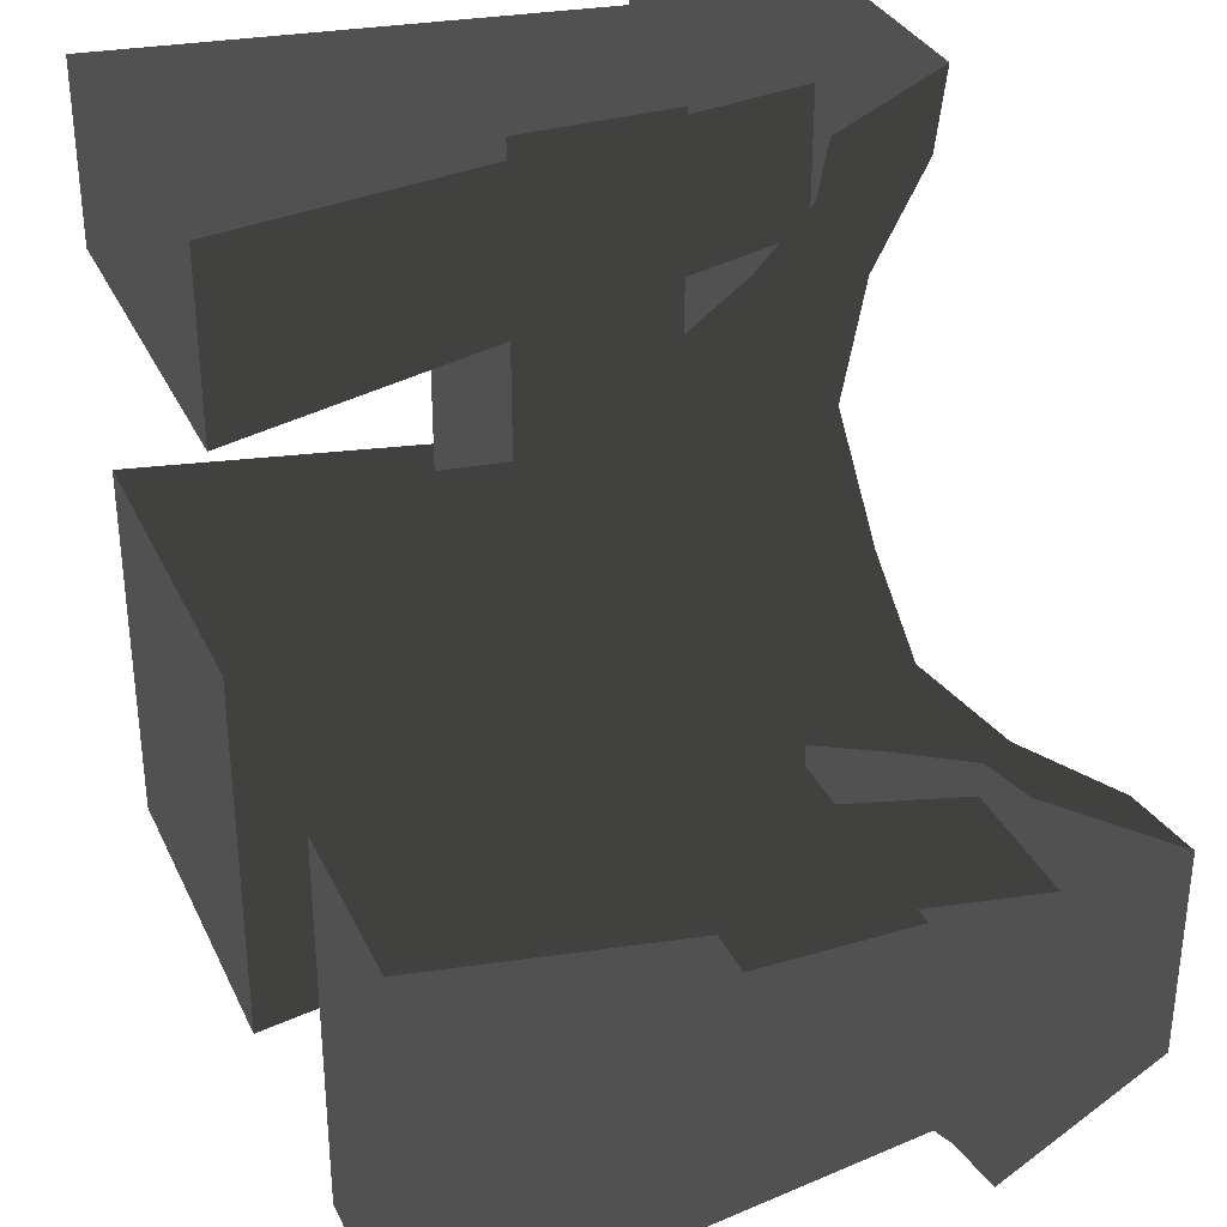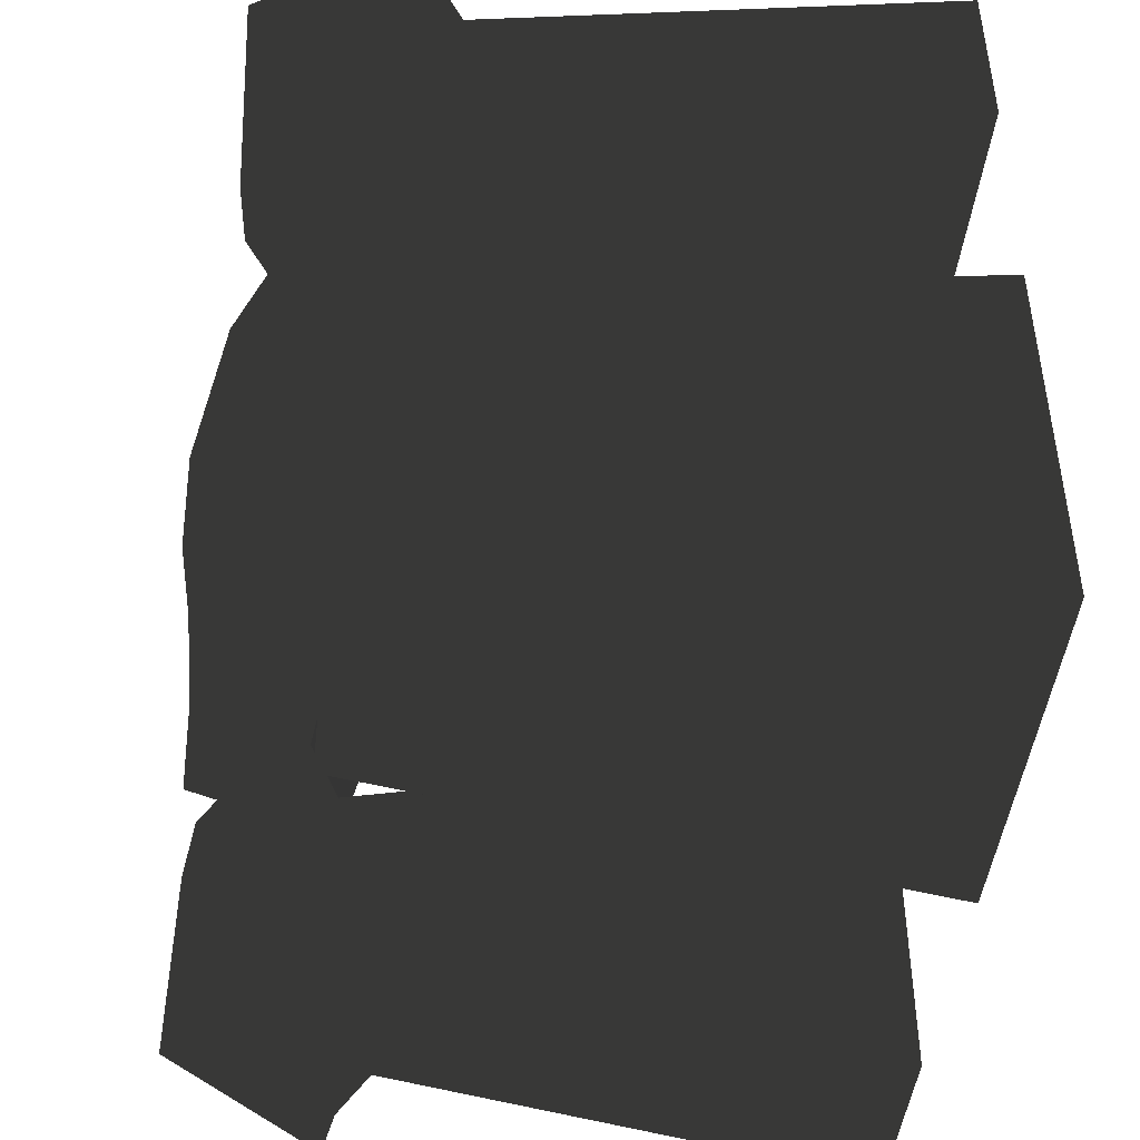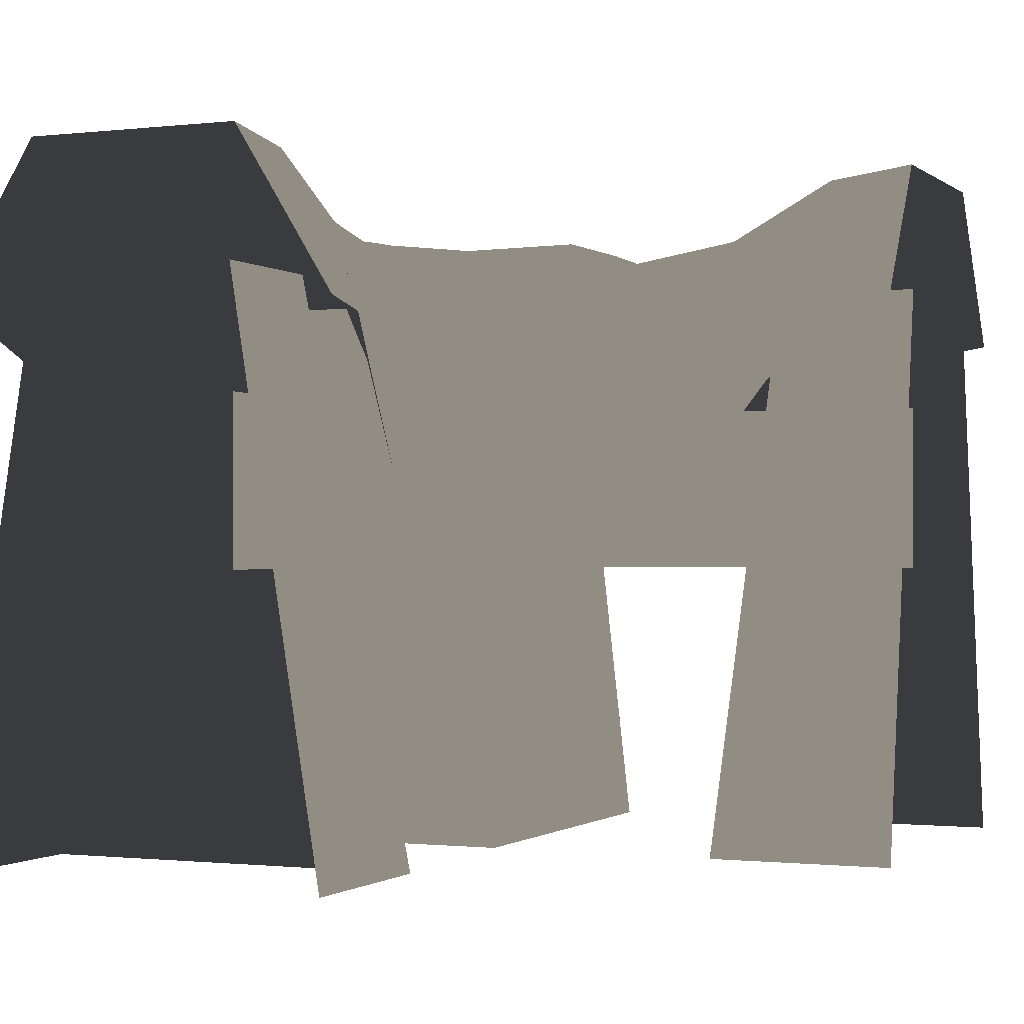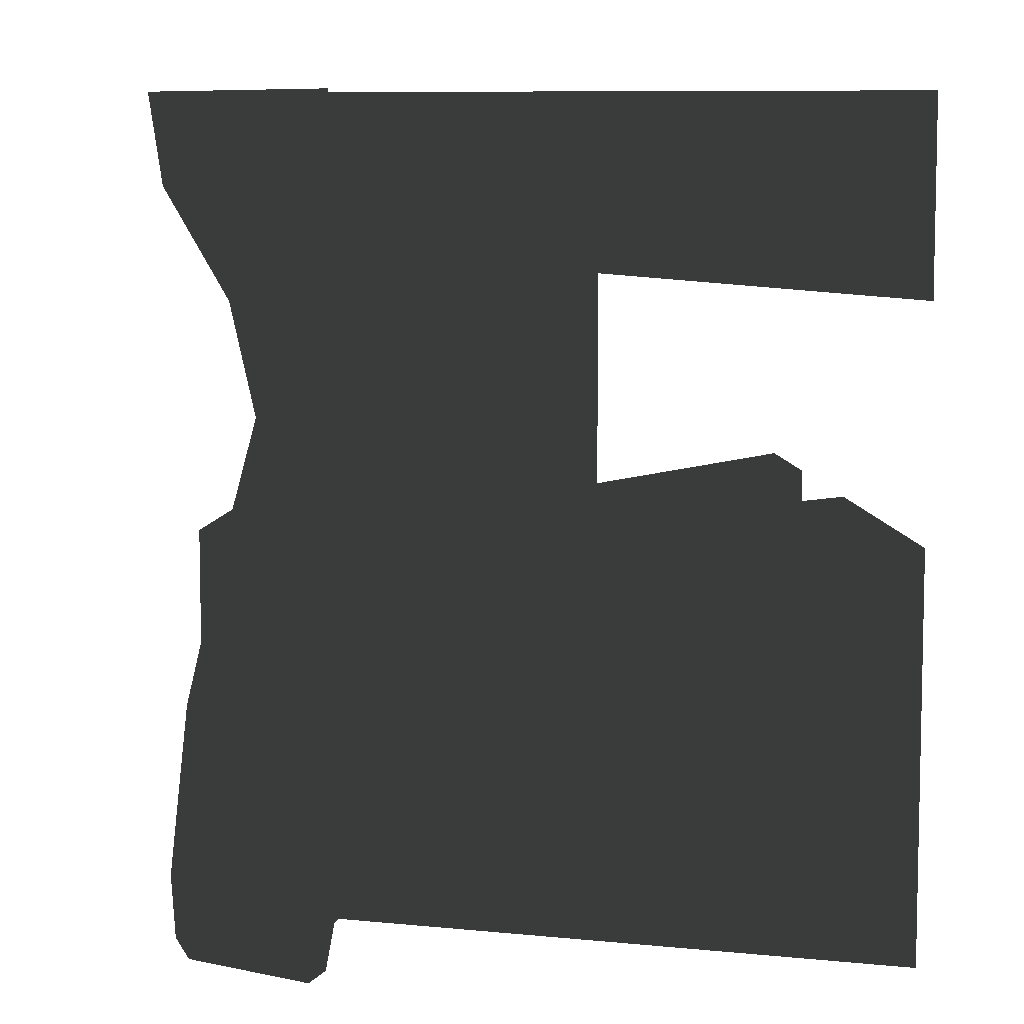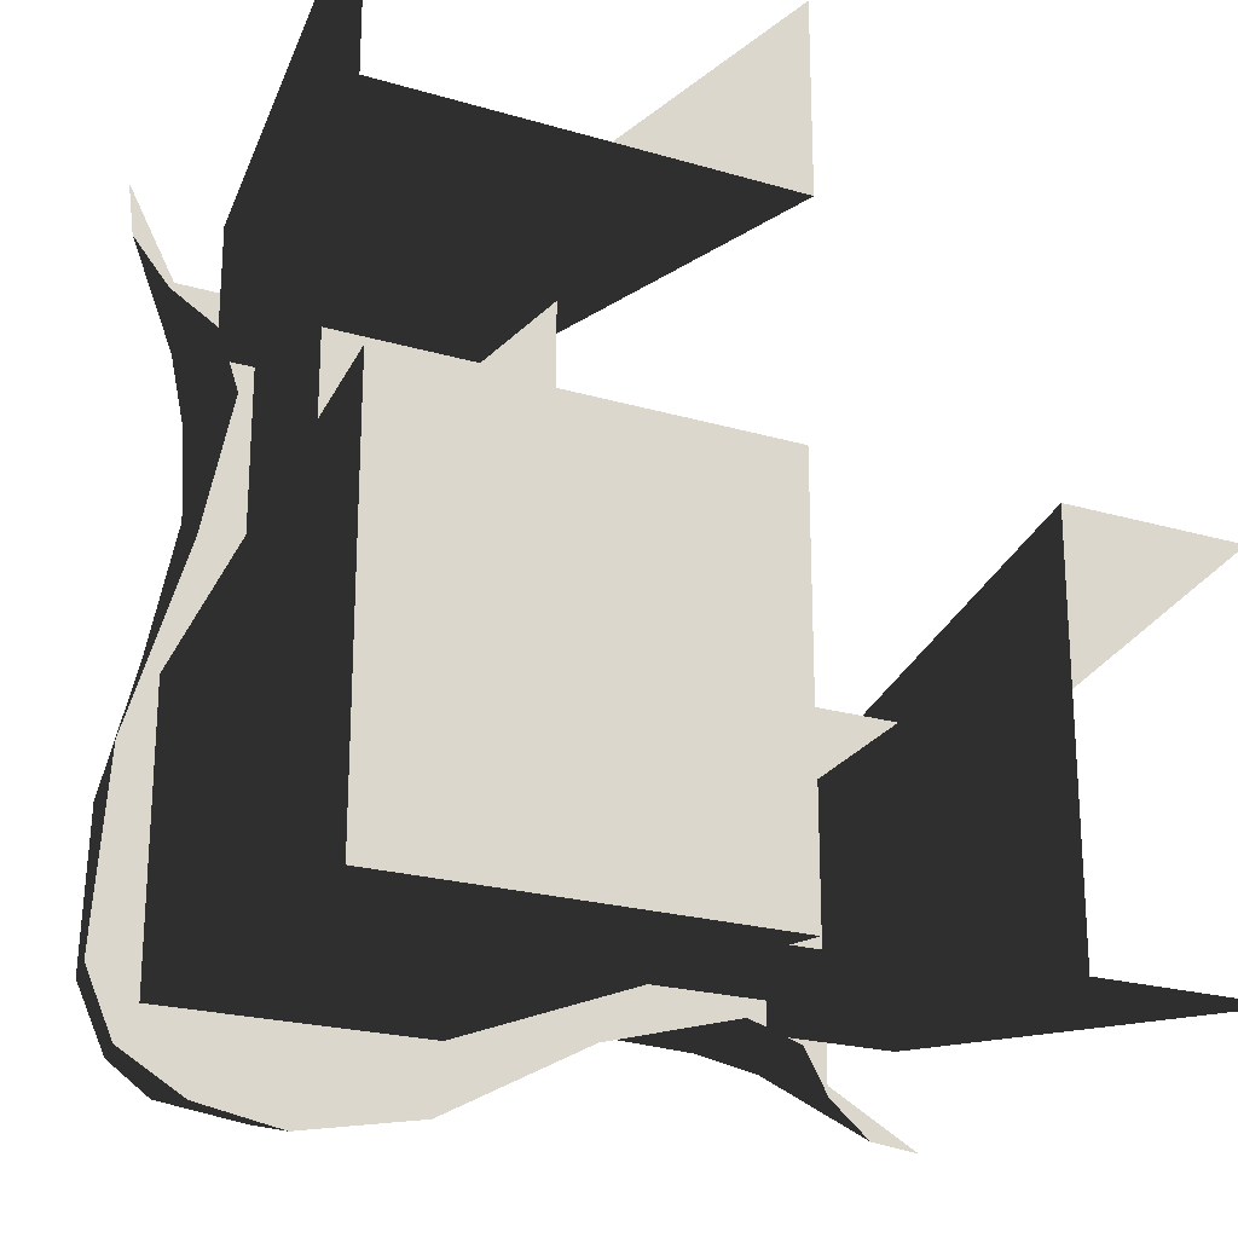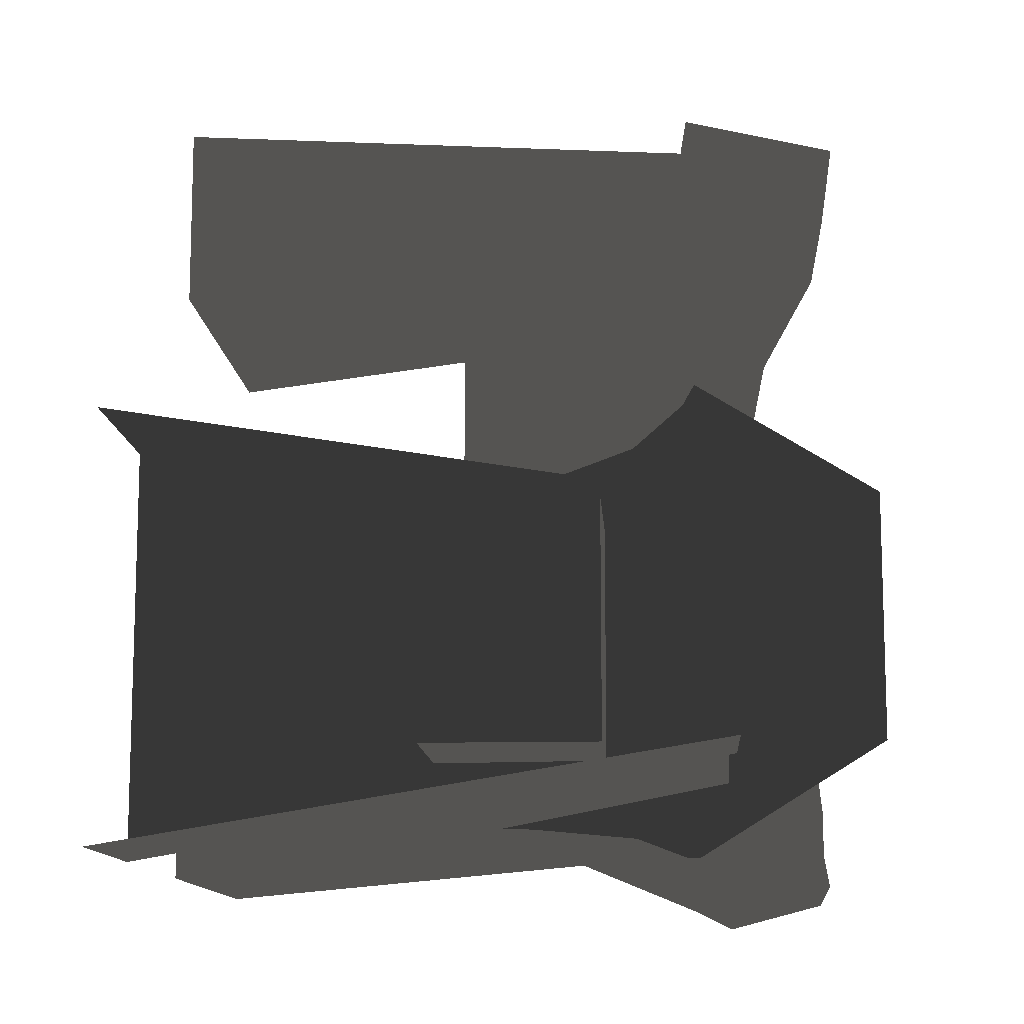
<metadata>
{"format":"obj","ext":"obj","renderer":"f3d","projection":"perspective","resolution":1024,"background":"white","views":[{"elev":33.1,"azim":67.7,"up":"+Z"},{"elev":-45.7,"azim":-96.7,"up":"+Z"},{"elev":-0.9,"azim":23.5,"up":"+Y"},{"elev":7.6,"azim":-94.0,"up":"+Z"},{"elev":-22.4,"azim":-27.0,"up":"+Z"},{"elev":-12.0,"azim":93.6,"up":"+Z"}]}
</metadata>
<code>
g fence1_CS
v 0.09019 0.3756 0.5035
v 0.09019 0.2417 0.09418
v 0.09019 0.2417 0.5035
v 0.09019 0.3756 0.09418
v -6.146e-07 0.3756 0.09418
v -5.378e-07 0.3756 0.5035
v -0.09019 0.3756 0.09418
v -0.09019 0.3756 0.5035
v -0.09019 0.3756 0.5035
v -0.09019 0.2417 0.5035
v -0.09019 0.2417 0.09418
v -0.09019 0.3756 0.09418
v 0.5035 0.3756 -0.09019
v 0.09567 0.3756 -0.09019
v 0.09567 0.2417 -0.09019
v 0.5035 0.2417 -0.09019
v 0.09567 0.3756 3.913e-07
v 0.09567 0.3756 -0.09019
v 0.5035 0.3756 -0.09019
v 0.5035 0.3756 4.49e-07
v 0.09567 0.3756 0.09019
v 0.5035 0.3756 0.09019
v 0.09567 0.2417 0.09019
v 0.5035 0.2417 0.09019
v -0.1539 8.56e-08 0.1635
v -0.1539 1.443e-07 -0.1635
v -0.1158 0.4751 -0.123
v -0.1158 0.4751 0.1235
v 0.1539 8.56e-08 0.1635
v 0.1158 0.4751 0.1235
v 0.1539 1.443e-07 -0.1635
v 0.1539 8.56e-08 0.1635
v 0.1158 0.4751 0.1235
v 0.1158 0.4751 -0.123
v 0.1158 0.4751 -0.123
v -0.1158 0.4751 -0.123
v -0.1539 1.443e-07 -0.1635
v 0.1539 1.443e-07 -0.1635
v 0.3496 5.134e-08 0.1635
v 0.3496 1.677e-07 -0.1635
v 0.3877 0.4751 -0.08609
v 0.3877 0.4751 0.08657
v 0.5035 6.137e-08 0.1635
v 0.5035 0.4751 0.08657
v 0.3877 0.4751 -0.08609
v 0.3496 1.677e-07 -0.1635
v 0.5035 1.585e-07 -0.1635
v 0.5035 0.4751 -0.08609
v -0.1635 1.298e-07 0.3496
v 0.1635 3.815e-08 0.3496
v 0.08657 0.4751 0.3877
v -0.08609 0.4751 0.3877
v 0.1635 3.57e-08 0.5035
v 0.08657 0.4751 0.5035
v 0.08657 0.4751 0.3877
v 0.1635 3.815e-08 0.3496
v -0.08609 0.4751 0.3877
v -0.08609 0.4751 0.5035
v -0.1635 1.082e-07 0.5035
v -0.1635 1.298e-07 0.3496
v -0.07936 0.4674 -0.1894
v -0.1095 0.5686 -0.1406
v -0.1399 0.4534 -0.1599
v -0.1667 0.4449 -0.1068
v -0.1346 0.5698 -0.08409
v 0.01868 0.5381 -0.005957
v -0.1667 0.4066 0.04208
v -0.07537 0.5611 -0.1687
v -7.683e-08 0.558 -0.1801
v 7.683e-08 0.4777 -0.2011
v 0.0948 0.4436 -0.1894
v -0.1346 0.5554 0.04712
v 0.09081 0.5611 -0.1687
v 0.1564 0.5411 -0.1195
v 0.173 0.3362 -0.1495
v 0.1339 0.5181 0.1339
v -0.1131 0.5307 0.1526
v -0.1455 0.3199 0.1649
v 0.26 0.5022 -0.09718
v 0.265 0.2884 -0.1318
v 0.1339 0.5181 0.1339
v -0.09718 0.5022 0.26
v -0.1318 0.2884 0.265
v -0.095 0.5212 0.3482
v -0.1381 0.3168 0.3269
v -0.1511 0.3985 0.3961
v 0.3482 0.5212 -0.095
v 0.3482 0.5212 0.095
v 0.3269 0.3168 -0.1381
v 0.3961 0.3985 -0.1511
v 0.4339 0.5692 -0.09227
v 0.455 0.4372 -0.1704
v 0.5035 0.4454 -0.1733
v 0.5035 0.5791 -0.09063
v 0.4339 0.5692 0.09227
v 0.5035 0.5791 0.09063
v 0.5035 0.4454 0.1733
v 0.455 0.4372 0.1704
v 0.3961 0.3985 0.1511
v 0.3269 0.3168 0.1381
v 0.2381 0.2884 0.1402
v 0.2372 0.5022 0.09728
v 0.1654 0.2958 0.1654
v 0.09257 0.5022 0.2414
v 0.1365 0.2884 0.2412
v 0.095 0.5212 0.3482
v 0.1381 0.3168 0.3269
v 0.1511 0.3985 0.3961
v 0.09227 0.5692 0.4339
v 0.1704 0.4372 0.455
v 0.1733 0.4454 0.5035
v 0.09063 0.5791 0.5035
v -0.09227 0.5692 0.4339
v -0.09063 0.5791 0.5035
v -0.1704 0.4372 0.455
v -0.1733 0.4454 0.5035
g fence1_CS_0
f 3 2 1
f 2 4 1
f 1 4 5
f 6 1 5
f 6 5 7
f 8 6 7
f 11 10 9
f 12 11 9
f 15 14 13
f 16 15 13
f 19 18 17
f 20 19 17
f 20 17 21
f 22 20 21
f 21 23 22
f 23 24 22
f 27 26 25
f 28 27 25
f 28 25 29
f 30 28 29
f 33 32 31
f 34 33 31
f 37 36 35
f 38 37 35
f 41 40 39
f 42 41 39
f 42 39 43
f 44 42 43
f 47 46 45
f 48 47 45
f 51 50 49
f 52 51 49
f 55 54 53
f 56 55 53
f 59 58 57
f 60 59 57
f 63 62 61
f 62 63 64
f 65 62 64
f 66 62 65
f 64 67 65
f 62 68 61
f 62 66 68
f 68 69 61
f 68 66 69
f 69 70 61
f 70 69 71
f 67 72 65
f 72 66 65
f 69 73 71
f 69 66 73
f 73 74 71
f 73 66 74
f 71 74 75
f 76 66 72
f 66 76 74
f 77 76 72
f 72 67 77
f 67 78 77
f 75 74 79
f 80 75 79
f 79 74 81
f 82 77 78
f 81 77 82
f 83 82 78
f 84 82 83
f 85 84 83
f 86 84 85
f 80 79 87
f 88 87 79
f 89 80 87
f 90 89 87
f 91 90 87
f 91 87 88
f 92 90 91
f 93 92 91
f 94 93 91
f 91 95 94
f 95 91 88
f 95 96 94
f 96 95 97
f 95 98 97
f 98 95 99
f 95 88 99
f 99 88 100
f 100 88 101
f 88 102 101
f 102 88 79
f 101 102 103
f 102 79 81
f 102 81 103
f 103 81 104
f 104 81 82
f 105 103 104
f 82 84 104
f 105 104 106
f 84 106 104
f 107 105 106
f 108 107 106
f 109 108 106
f 109 106 84
f 110 108 109
f 111 110 109
f 112 111 109
f 113 109 84
f 109 113 112
f 113 84 86
f 113 114 112
f 115 113 86
f 114 113 116
f 113 115 116

</code>
